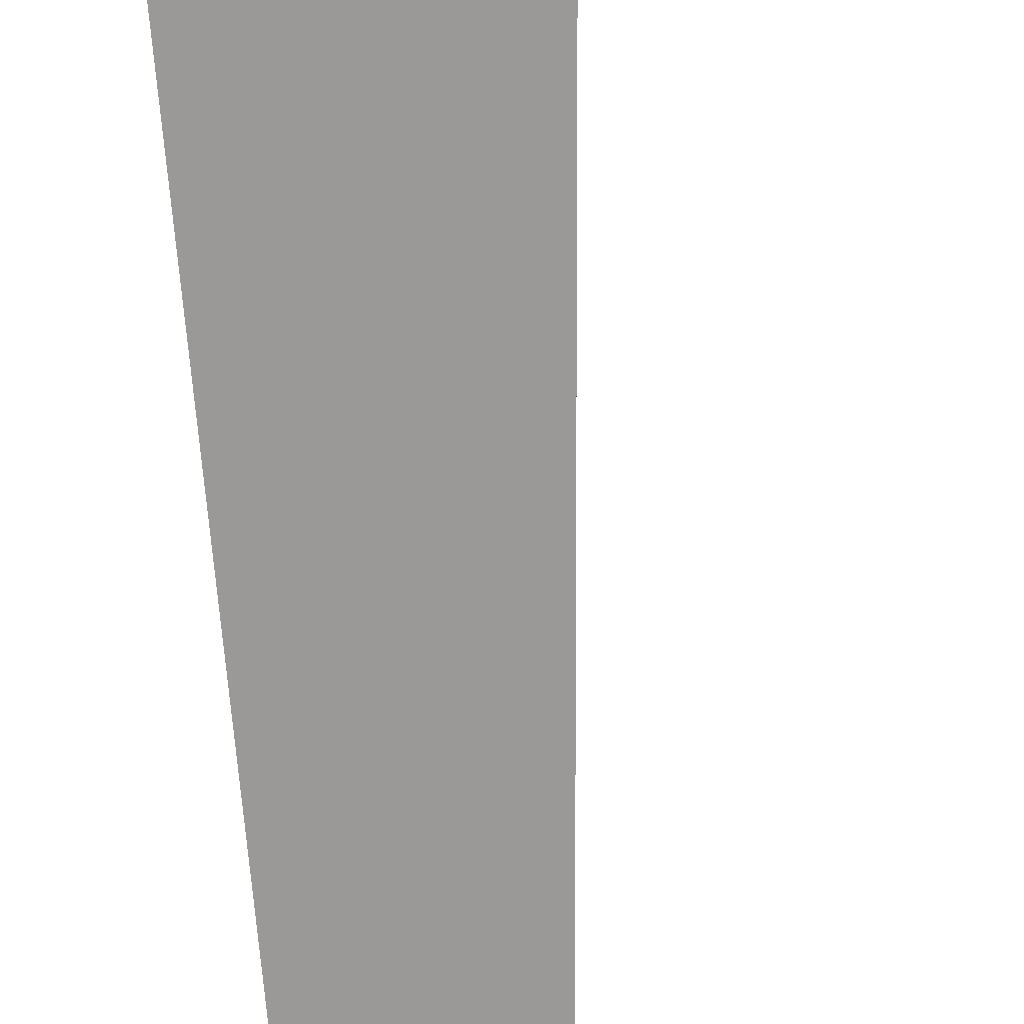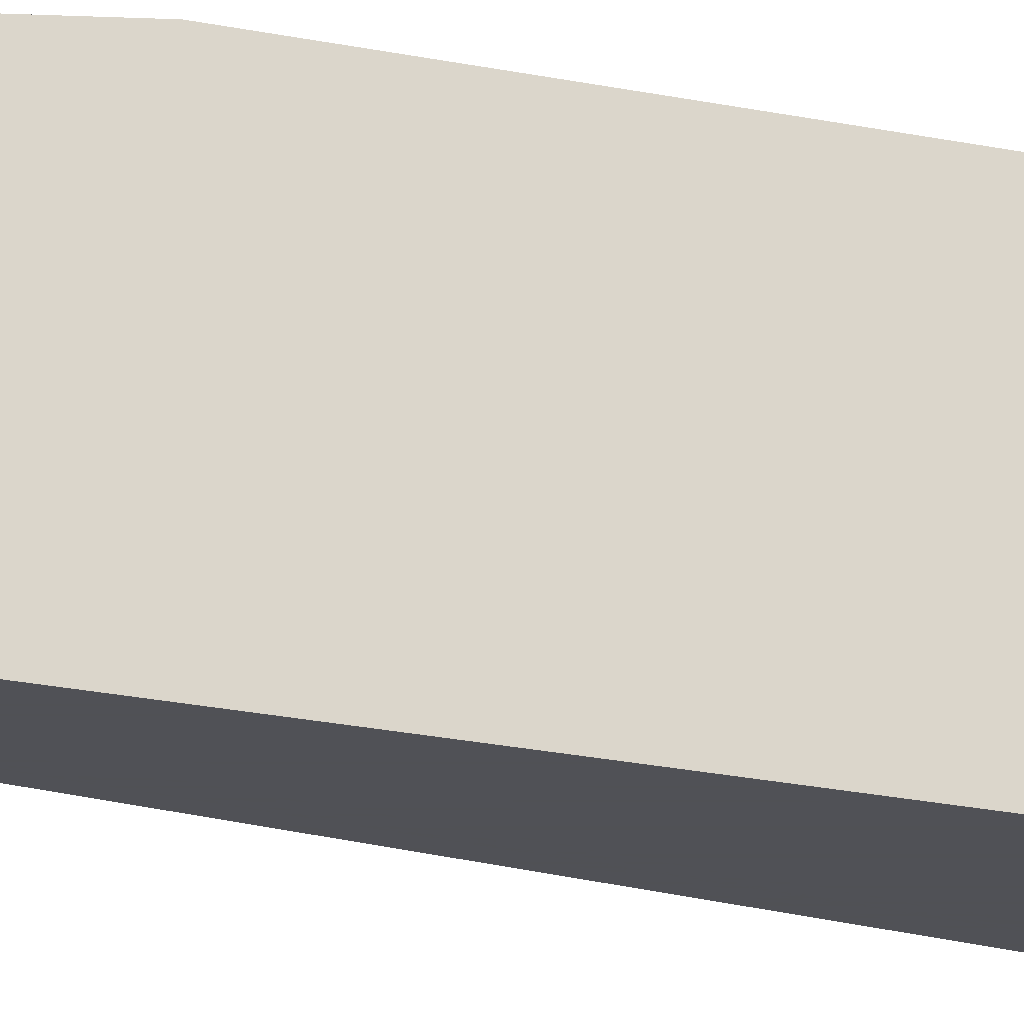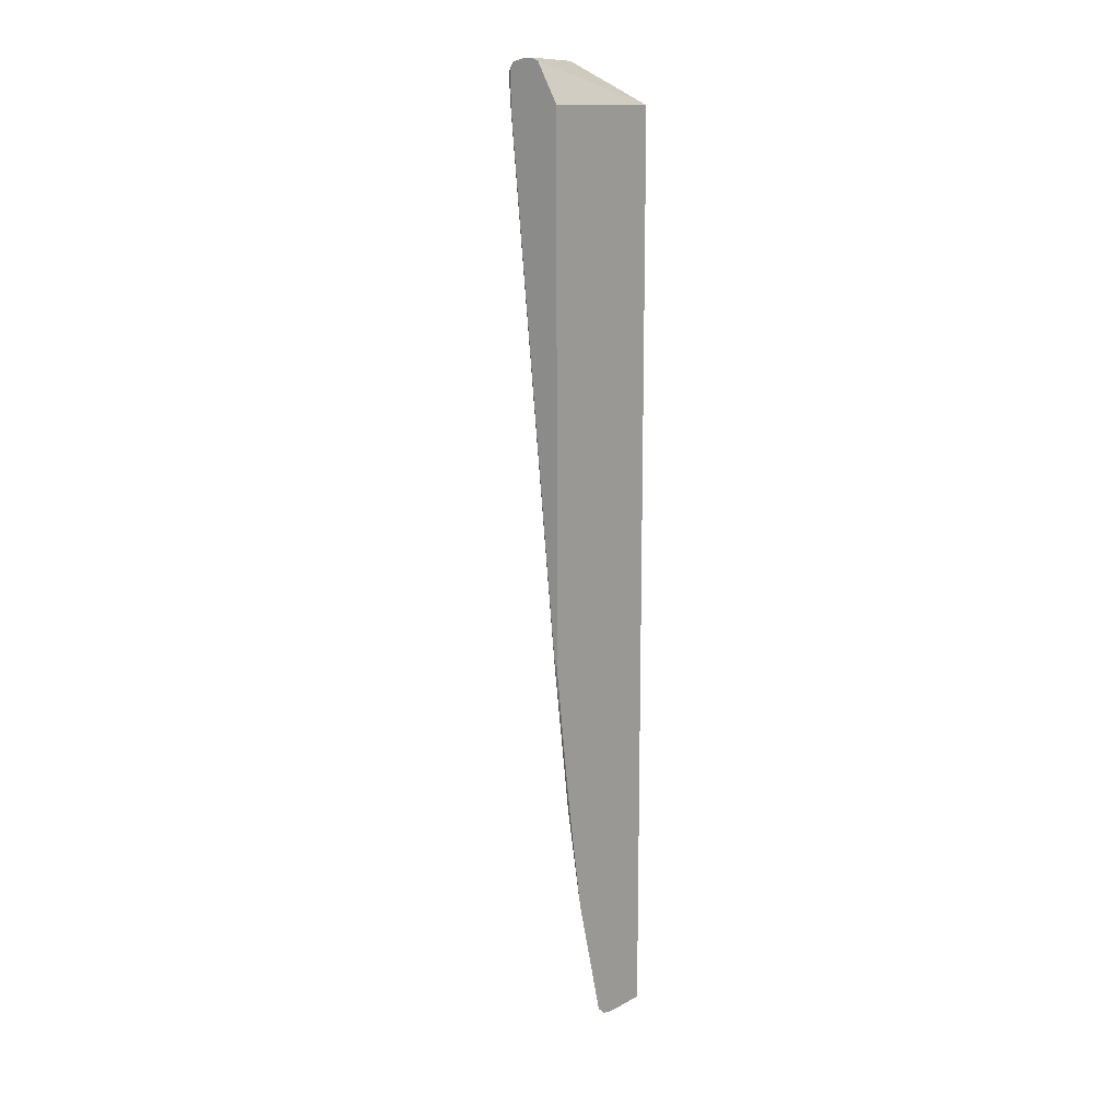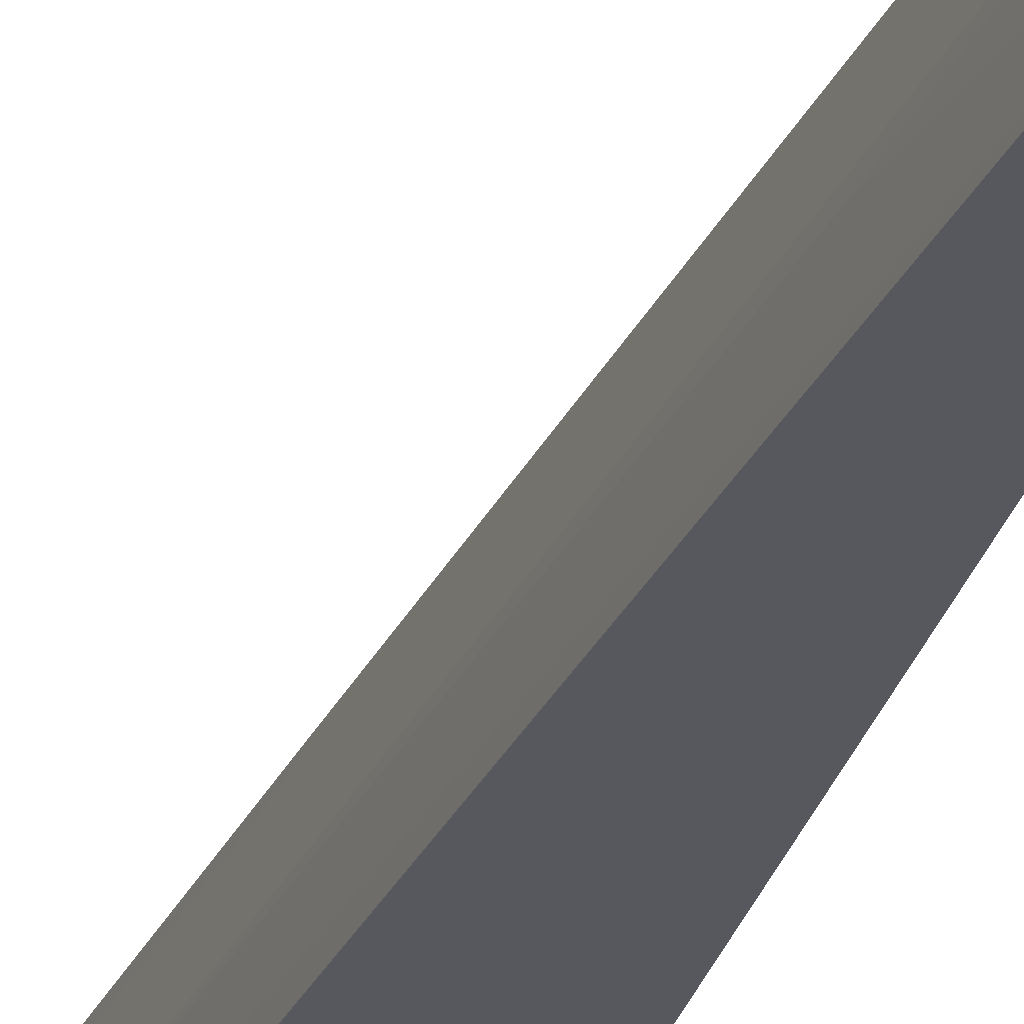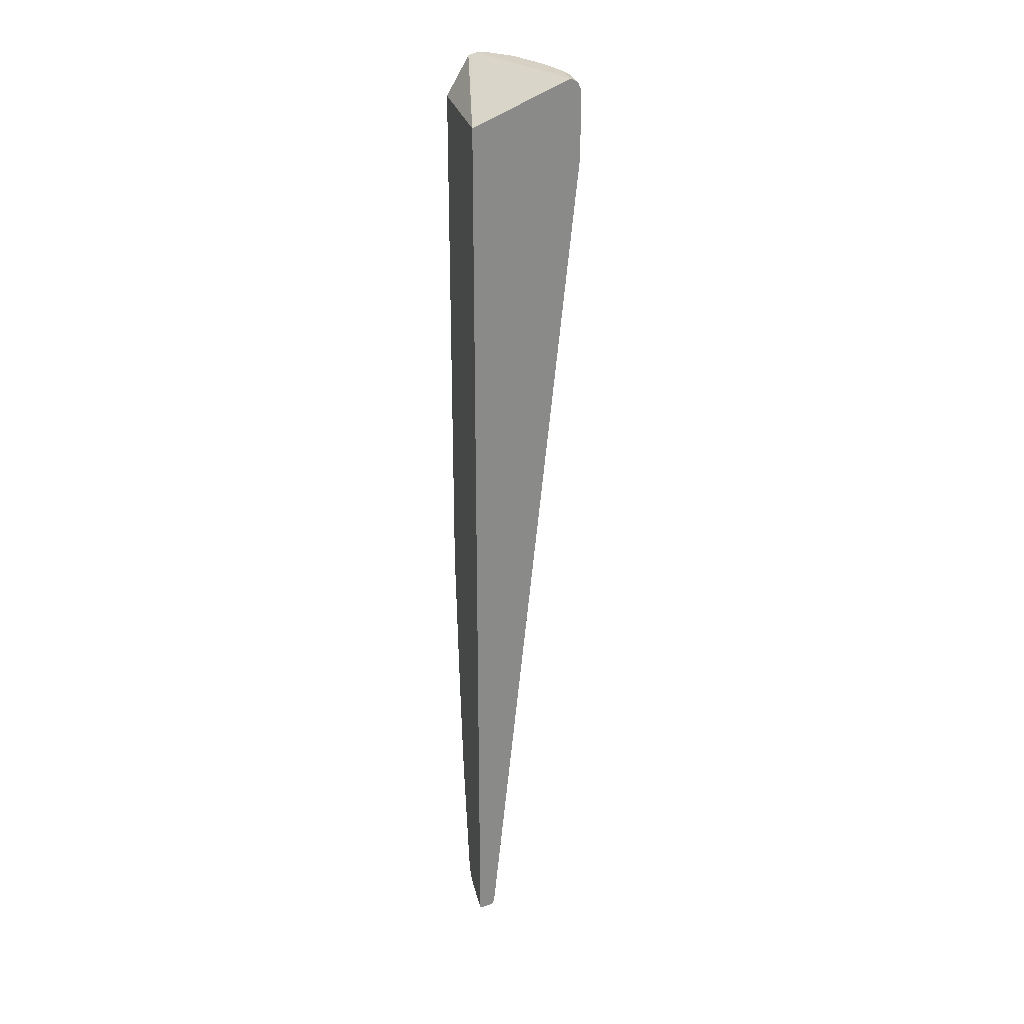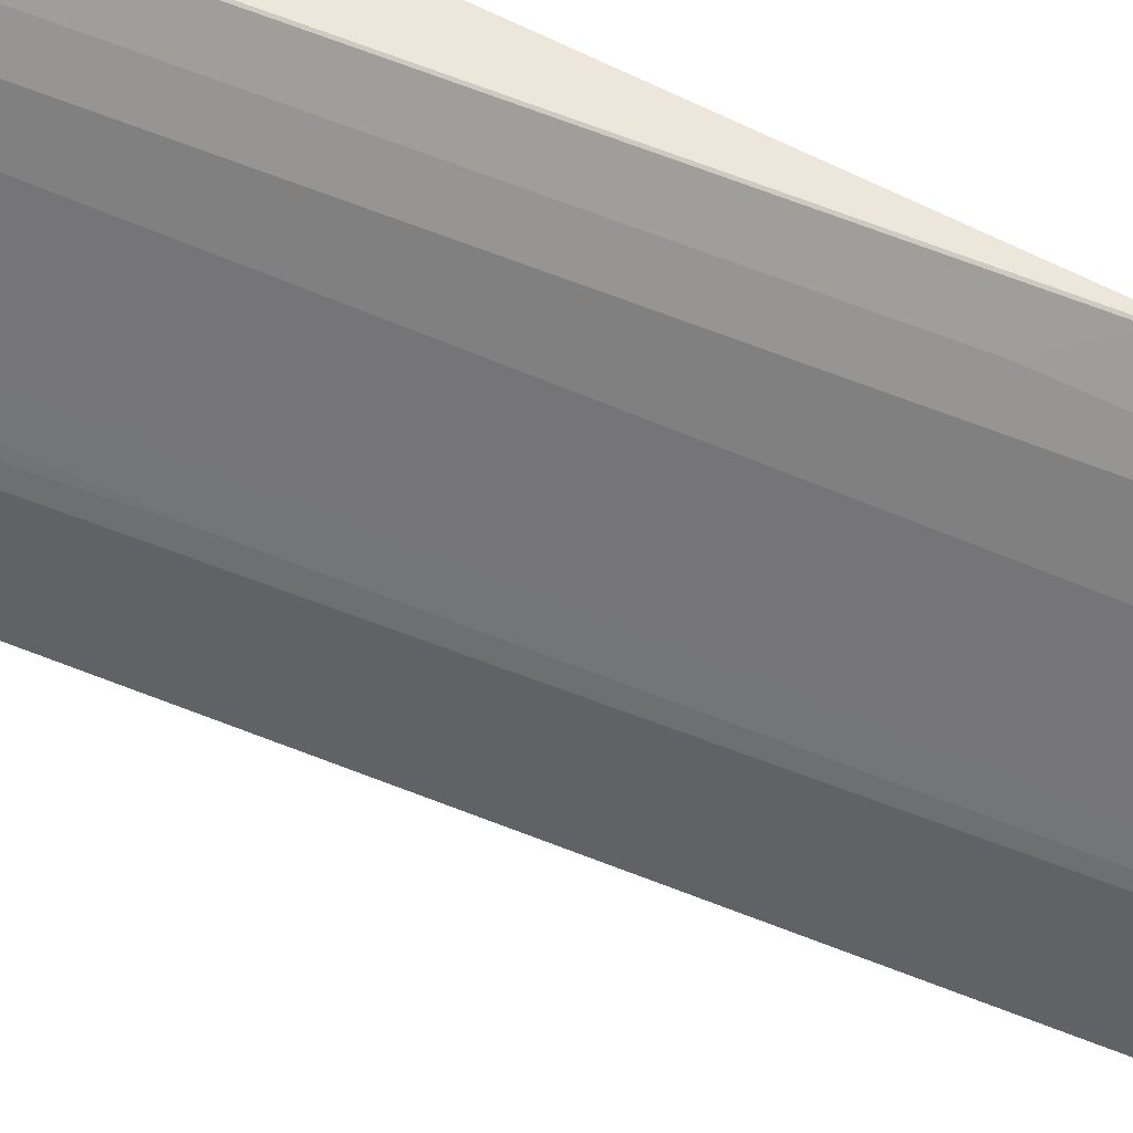
<metadata>
{"format":"obj","ext":"obj","renderer":"f3d","projection":"perspective","resolution":1024,"background":"white","views":[{"elev":-69.1,"azim":-174.3,"up":"+Z"},{"elev":-20.3,"azim":67.9,"up":"+Z"},{"elev":13.5,"azim":40.1,"up":"+Y"},{"elev":-28.9,"azim":-15.4,"up":"+Z"},{"elev":26.8,"azim":167.8,"up":"+Y"},{"elev":53.9,"azim":-60.2,"up":"+Z"}]}
</metadata>
<code>
v -0.3378 0.777 0.4116
v -0.3485 0.777 0.4116
v -0.3307 0.7752 0.4116
v -0.3378 0.777 0.4054
v -0.3716 0.777 0.3885
v -0.3675 0.7728 0.4116
v -0.3233 0.7721 0.4116
v -0.3266 0.7712 0.3998
v -0.4392 0.777 0.1988
v -0.3885 0.777 0.3716
v -0.3906 0.7728 0.3885
v -0.3941 0.76 0.3941
v -0.3772 0.76 0.411
v -0.3751 0.762 0.4116
v -0.2875 0.7093 0.4116
v -0.2875 0.7093 0.1988
v -0.4504 0.7712 0.1988
v -0.4392 0.777 0.2534
v -0.4223 0.777 0.3041
v -0.4075 0.7728 0.3547
v -0.4012 0.7685 0.3801
v -0.411 0.76 0.3603
v -0.3941 0.7431 0.3941
v -0.376 0.76 0.4116
v -0.3772 0.7093 0.411
v -0.2875 -0.139 0.4116
v -0.2875 -0.777 0.1988
v -0.4517 0.7686 0.1988
v -0.4518 0.7685 0.2618
v -0.4504 0.7712 0.2534
v -0.4336 0.7712 0.3041
v -0.4244 0.7728 0.3209
v -0.435 0.7685 0.3125
v -0.4392 0.76 0.3041
v -0.411 0.7431 0.3603
v -0.3941 0.6418 0.3772
v -0.3604 0.287 0.3772
v -0.3435 0.1182 0.3772
v -0.3435 0.2364 0.3941
v -0.3435 0.3715 0.411
v -0.376 0.7093 0.4116
v -0.2916 -0.1351 0.4116
v -0.2875 -0.3885 0.3799
v -0.2875 -0.777 0.2024
v -0.2911 -0.777 0.1988
v -0.4561 0.76 0.1988
v -0.4561 0.76 0.2534
v -0.3716 0.287 0.3547
v -0.4054 0.6418 0.3547
v -0.4223 0.7431 0.3378
v -0.4167 0.7431 0.3491
v -0.4561 0.7262 0.2534
v -0.3885 0.1013 0.2703
v -0.3041 -0.76 0.2703
v -0.366 0.287 0.366
v -0.2984 -0.4729 0.3491
v -0.2984 -0.3885 0.366
v -0.2928 -0.3885 0.3772
v -0.3097 -0.1013 0.3941
v -0.3254 0.2026 0.4116
v -0.3591 0.5405 0.4116
v -0.2928 -0.1351 0.411
v -0.2875 -0.5574 0.3531
v -0.2875 -0.7767 0.2705
v -0.3041 -0.7741 0.1988
v -0.4561 0.6547 0.1988
v -0.3041 -0.4729 0.3378
v -0.4561 0.6756 0.2196
v -0.3716 -0.1182 0.2534
v -0.3547 -0.287 0.2534
v -0.3145 -0.76 0.1988
v -0.3124 -0.7682 0.1988
v -0.2984 -0.7712 0.2759
v -0.2956 -0.7685 0.2829
v -0.2984 -0.76 0.2815
v -0.2928 -0.4729 0.3603
v -0.2875 -0.76 0.3034
v -0.2875 -0.7726 0.289
v -0.3091 -0.7721 0.1988
v -0.3716 -0.1897 0.1988
v -0.4223 0.3377 0.2196
v -0.3716 -0.1857 0.2027
v -0.3121 -0.7686 0.1988
f 37 55 38
f 38 48 56
f 38 56 57
f 38 57 58
f 38 58 39
f 38 55 48
f 39 58 59
f 42 58 43
f 39 62 40
f 40 60 61
f 40 61 41
f 40 62 42
f 40 42 60
f 42 62 58
f 43 58 63
f 36 55 37
f 39 59 62
f 36 48 55
f 29 31 30
f 36 51 49
f 27 44 45
f 28 46 29
f 29 33 31
f 44 64 45
f 29 46 47
f 29 47 34
f 29 34 33
f 31 33 32
f 34 48 49
f 34 49 50
f 34 50 51
f 34 51 35
f 34 47 52
f 34 52 53
f 34 53 54
f 34 54 48
f 35 51 36
f 36 49 48
f 45 64 65
f 54 75 63
f 46 68 52
f 63 75 77
f 64 78 73
f 64 73 79
f 64 79 65
f 66 80 68
f 68 80 81
f 68 81 69
f 69 81 70
f 70 81 71
f 71 81 82
f 71 82 80
f 72 83 73
f 73 83 79
f 73 78 74
f 74 77 75
f 74 78 77
f 26 42 43
f 58 62 59
f 46 66 68
f 58 76 63
f 56 76 58
f 46 52 47
f 48 54 67
f 48 67 56
f 49 51 50
f 80 82 81
f 52 68 69
f 52 69 54
f 52 54 53
f 54 69 70
f 54 70 71
f 54 71 72
f 54 72 73
f 54 73 74
f 54 74 75
f 54 63 67
f 56 67 63
f 56 63 76
f 56 58 57
f 25 40 41
f 9 27 45
f 23 39 40
f 4 8 9
f 5 10 6
f 6 10 11
f 6 11 12
f 6 12 13
f 6 13 14
f 7 15 16
f 4 7 8
f 7 16 8
f 9 17 30
f 9 30 18
f 9 16 27
f 9 45 65
f 9 65 79
f 9 79 83
f 9 83 72
f 8 16 9
f 3 7 4
f 2 5 6
f 1 5 2
f 23 40 25
f 1 2 6
f 1 6 14
f 1 14 24
f 1 24 41
f 1 41 61
f 1 61 60
f 1 60 42
f 1 42 26
f 1 26 15
f 1 15 7
f 1 7 3
f 1 3 4
f 1 4 9
f 1 9 18
f 1 18 19
f 1 10 5
f 9 72 71
f 9 71 80
f 1 19 10
f 9 66 46
f 15 27 16
f 17 28 29
f 17 29 30
f 18 30 31
f 18 31 19
f 19 32 20
f 19 31 32
f 15 44 27
f 20 33 21
f 21 34 22
f 22 34 35
f 23 35 36
f 23 36 37
f 23 37 38
f 9 80 66
f 23 38 39
f 21 33 34
f 15 64 44
f 20 32 33
f 15 77 78
f 9 46 28
f 9 28 17
f 15 78 64
f 10 19 20
f 10 20 11
f 11 20 21
f 12 21 22
f 12 22 35
f 12 35 23
f 11 21 12
f 12 23 25
f 12 25 13
f 13 24 14
f 15 63 77
f 13 25 41
f 13 41 24
f 15 26 43
f 15 43 63

</code>
